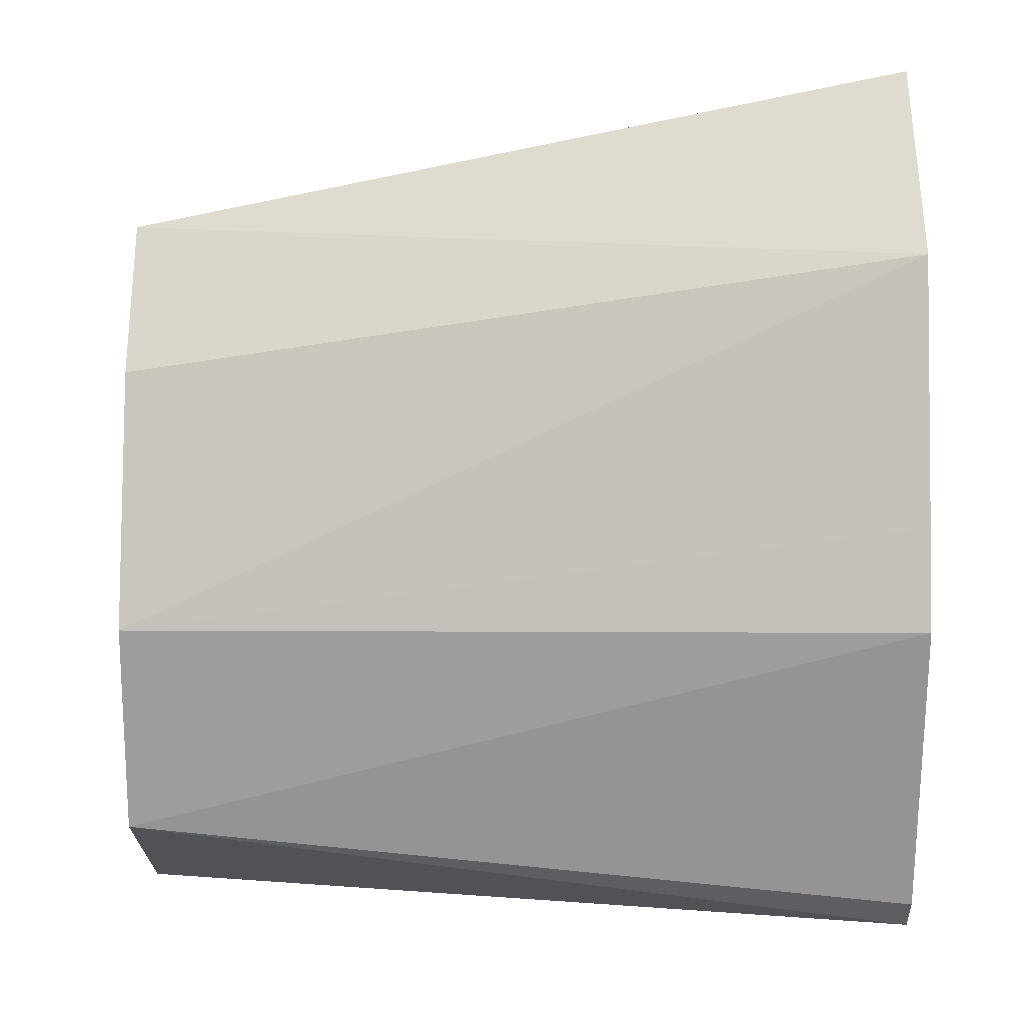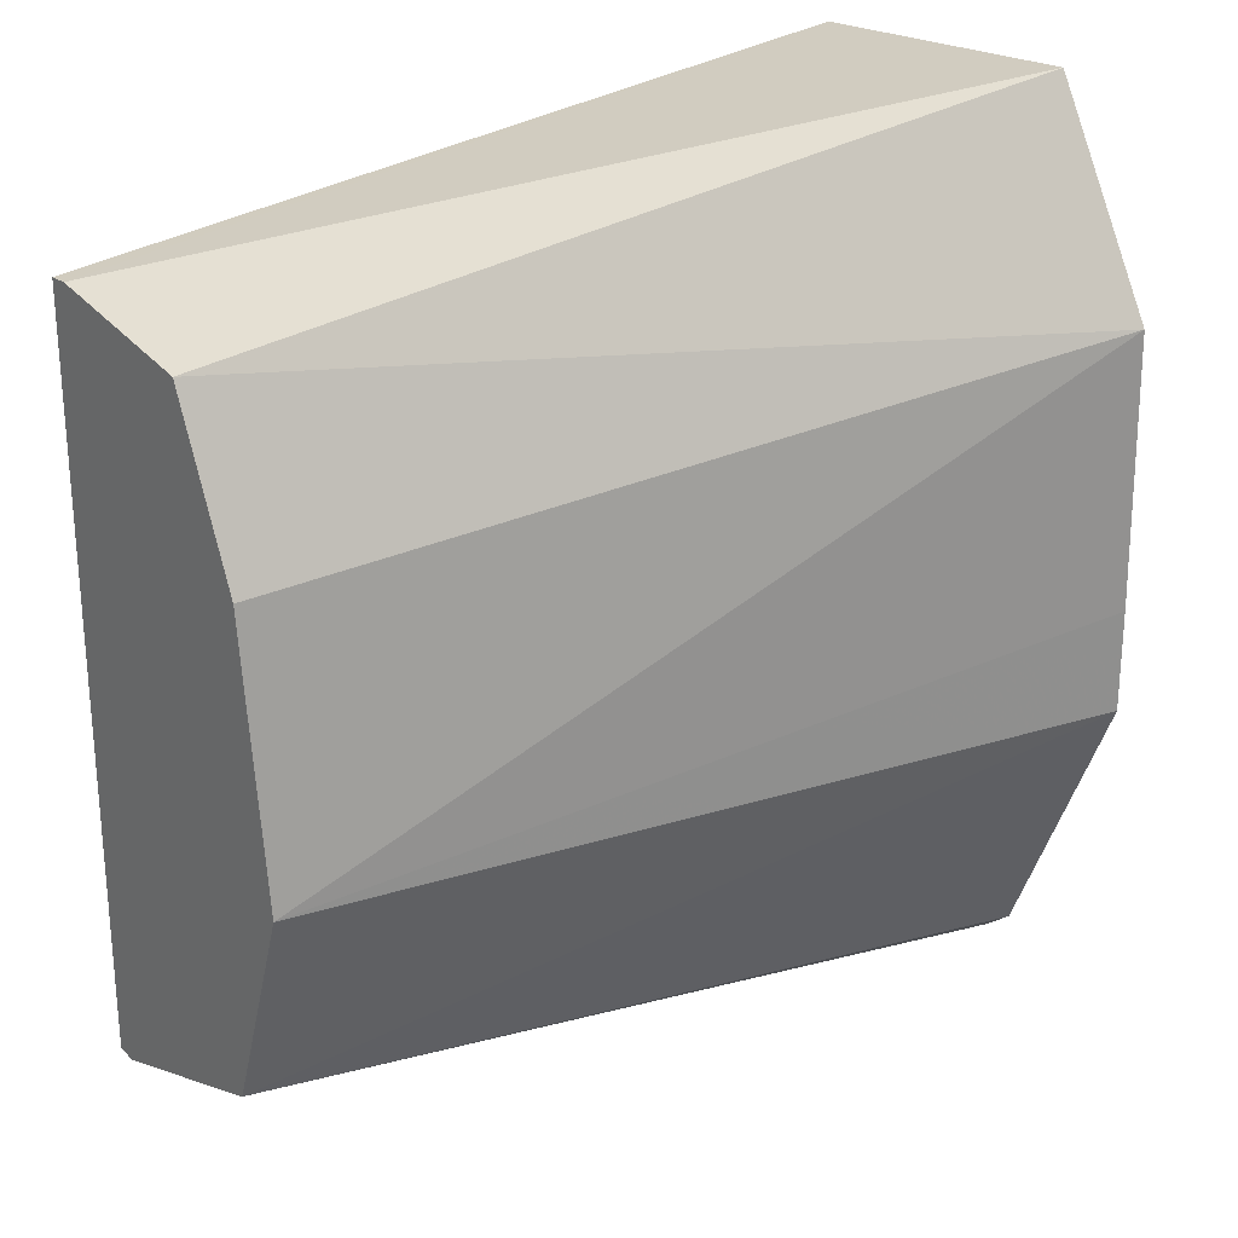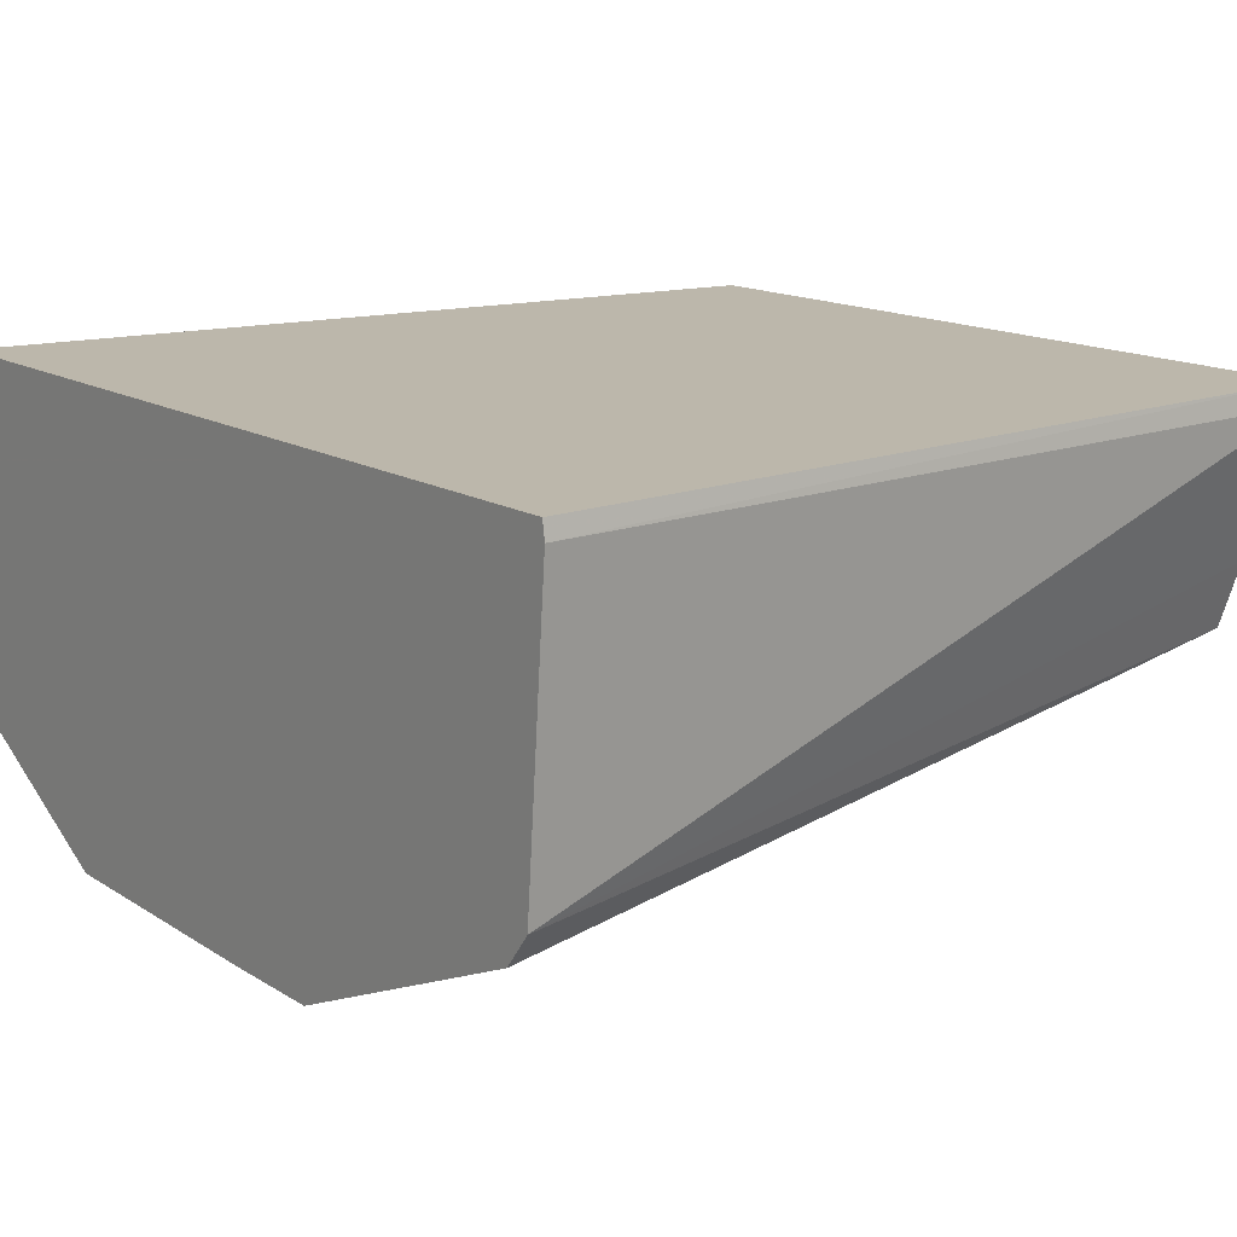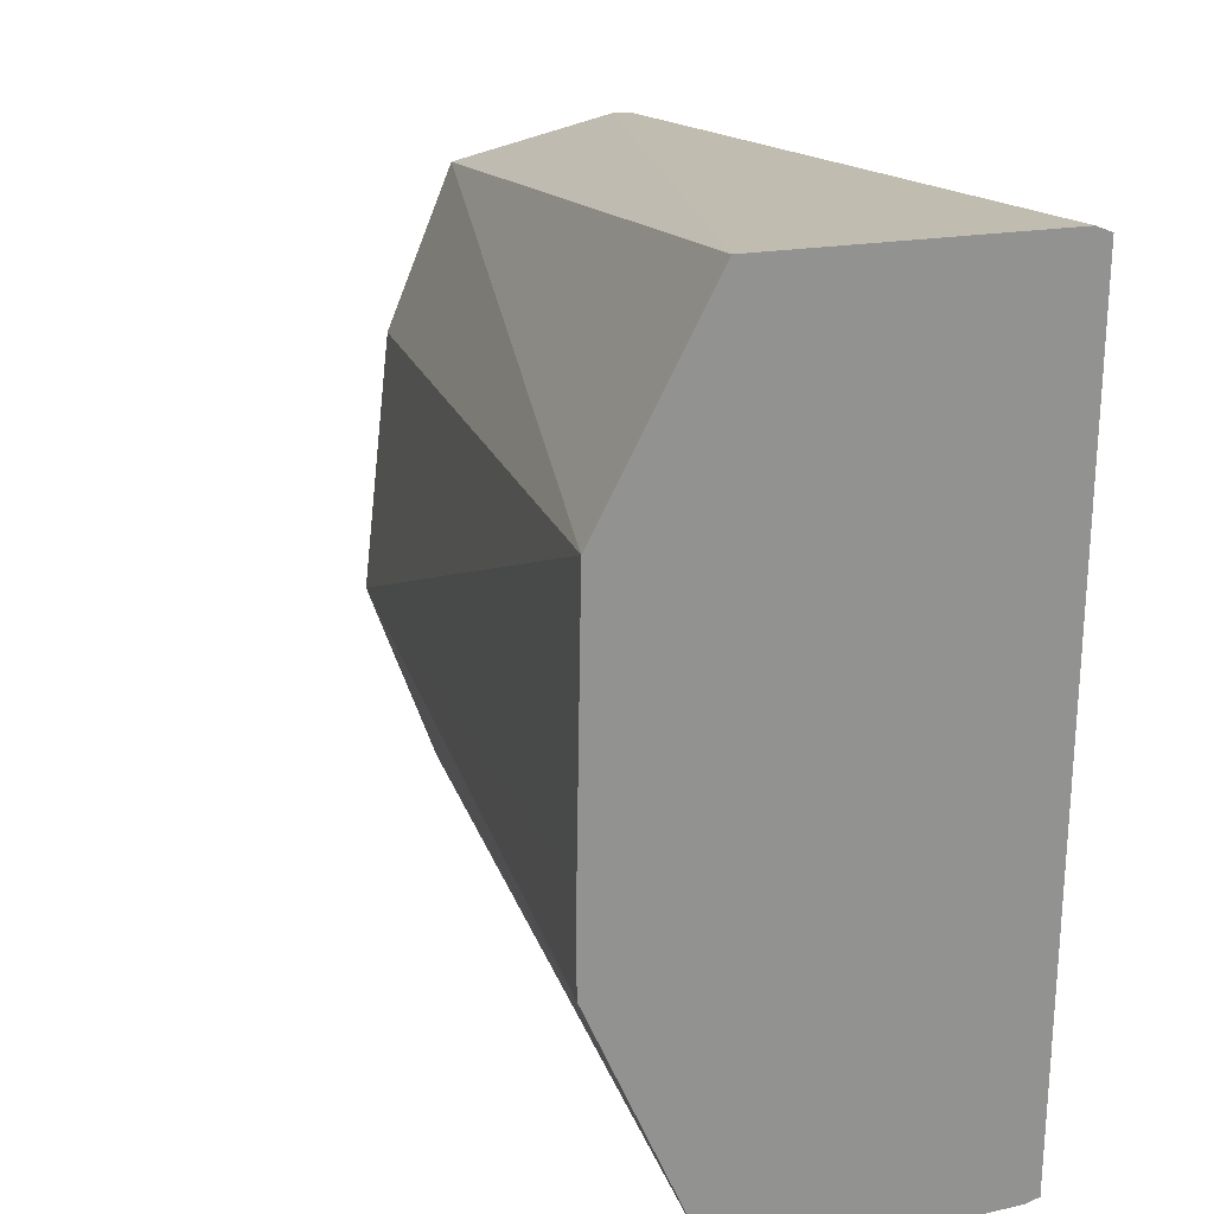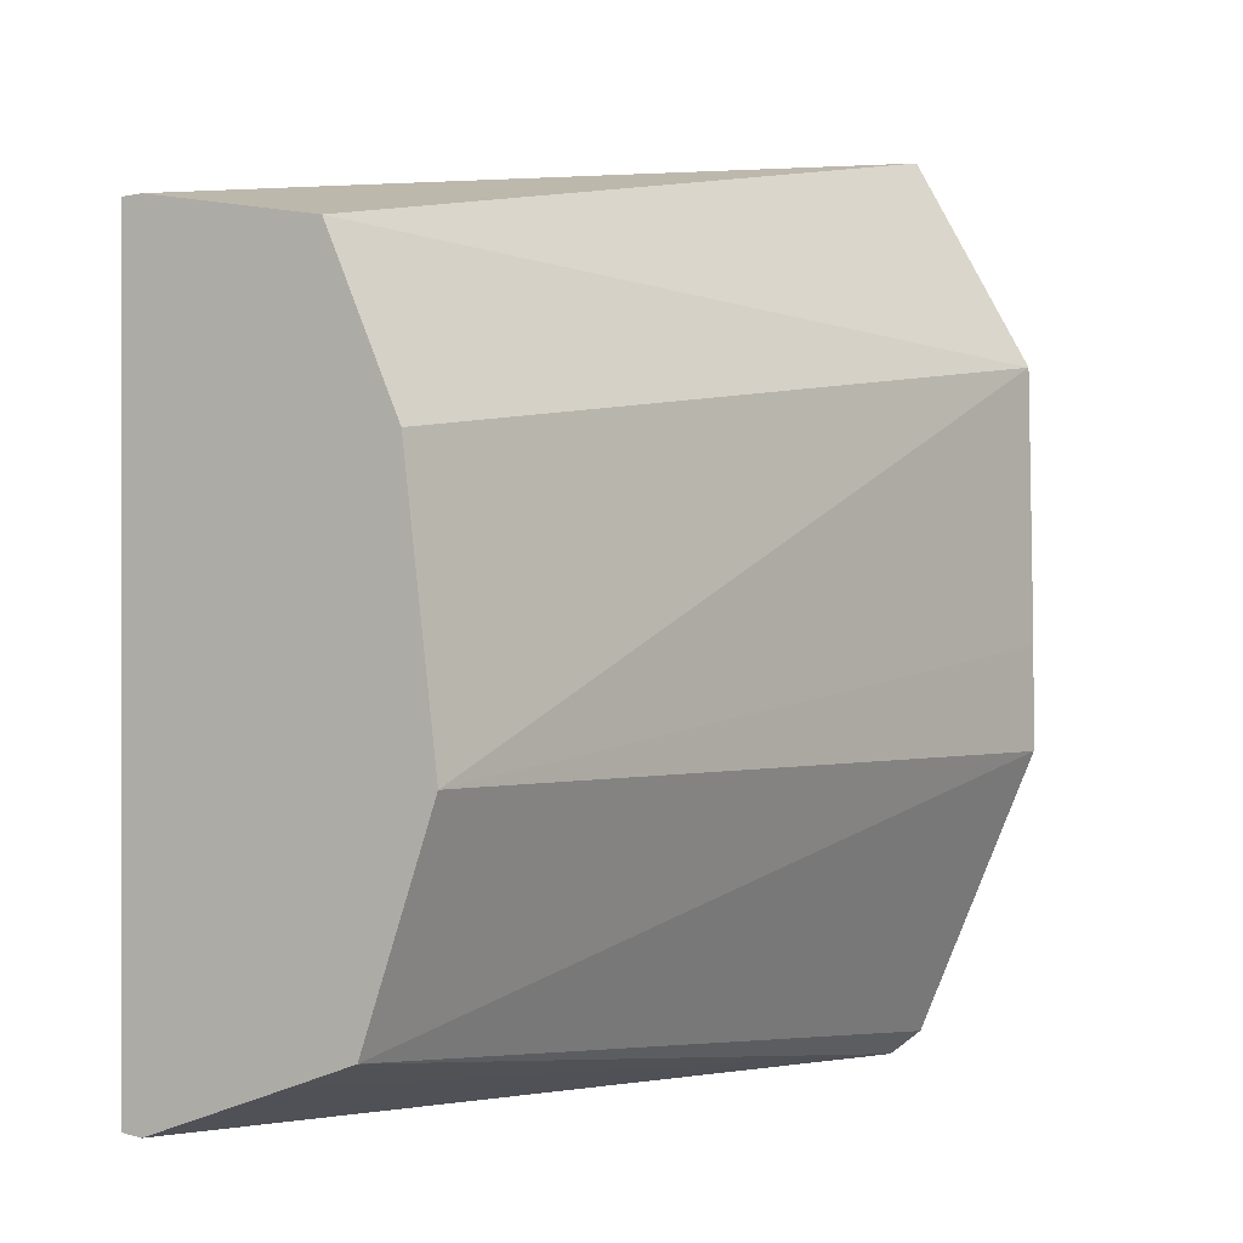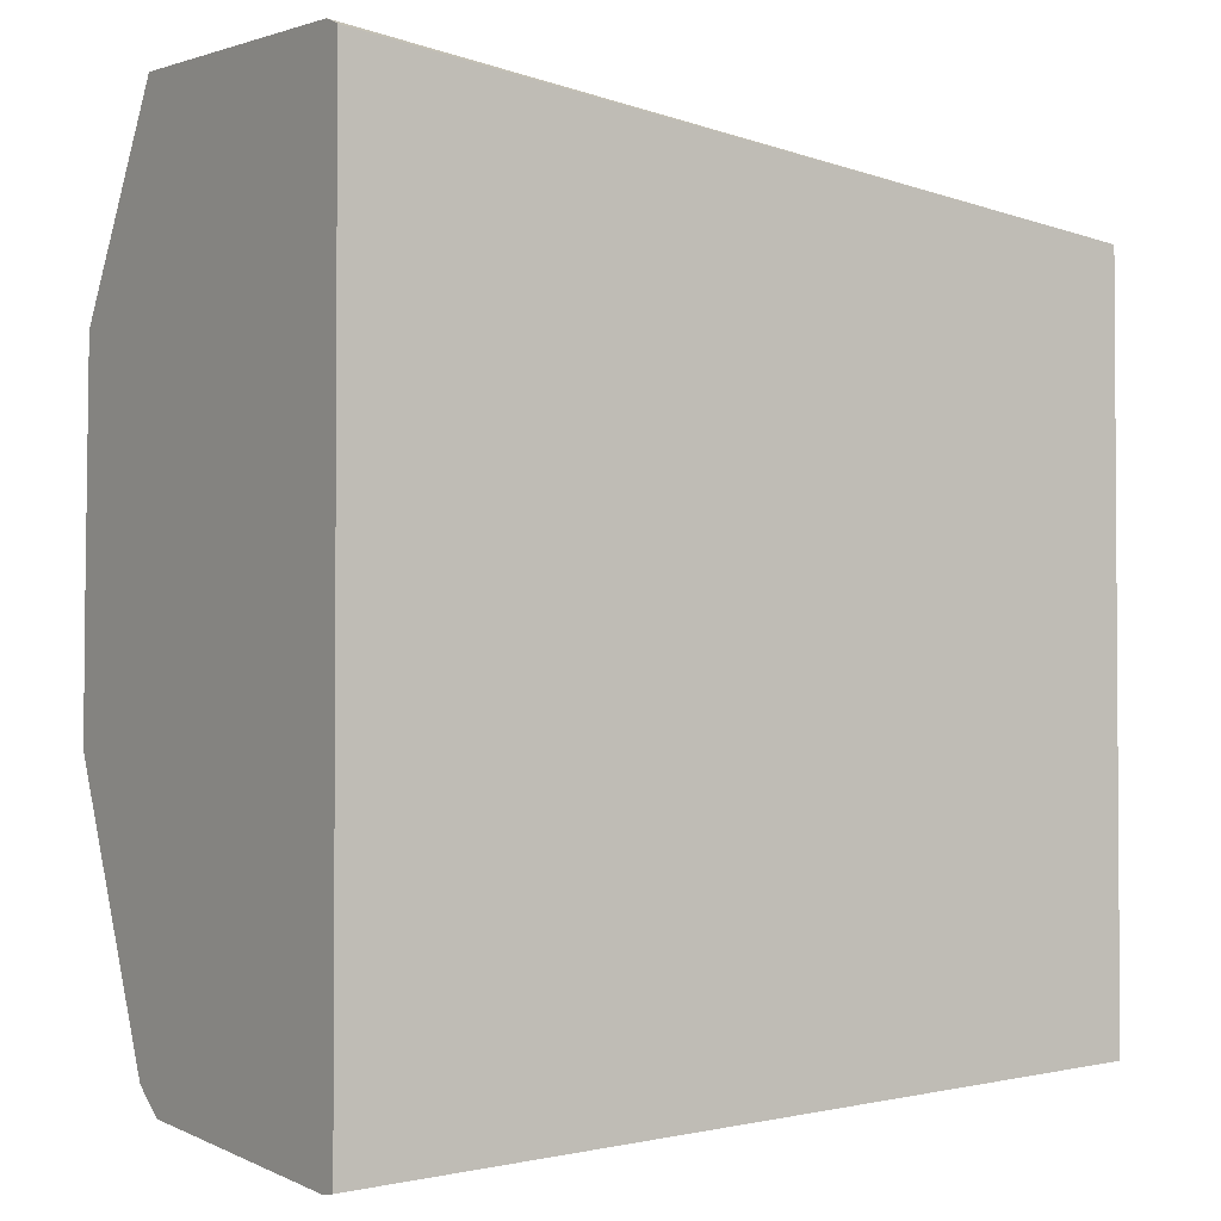
<metadata>
{"format":"obj","ext":"obj","renderer":"f3d","projection":"perspective","resolution":1024,"background":"white","views":[{"elev":-1.9,"azim":179.8,"up":"+Y"},{"elev":25.3,"azim":142.9,"up":"+Y"},{"elev":14.5,"azim":-37.4,"up":"+Z"},{"elev":23.9,"azim":-116.1,"up":"+Y"},{"elev":-0.0,"azim":119.9,"up":"+Y"},{"elev":-2.3,"azim":-34.8,"up":"+Y"}]}
</metadata>
<code>
v 0.3908 0.1416 0.1601
v 0.3908 0.1418 0.161
v 0.3908 0.1429 0.1442
v 0.4366 0.144 0.1599
v 0.4366 0.1442 0.161
v 0.3908 0.191 0.161
v 0.3908 0.1444 0.1424
v 0.4366 0.1482 0.1481
v 0.4366 0.1469 0.1518
v 0.4366 0.1861 0.161
v 0.3908 0.1915 0.16
v 0.3908 0.16 0.1357
v 0.4366 0.1563 0.1453
v 0.4366 0.1862 0.1599
v 0.3908 0.1925 0.1426
v 0.4366 0.16 0.144
v 0.3908 0.1658 0.1357
v 0.4366 0.1845 0.15
v 0.3908 0.1809 0.136
v 0.4366 0.1753 0.1459
v 0.4366 0.1816 0.1487
f 1 2 6
f 1 6 11
f 1 11 15
f 1 15 19
f 1 19 17
f 1 17 12
f 1 12 7
f 1 7 3
f 1 3 4
f 1 4 5
f 1 5 2
f 2 5 10
f 2 10 6
f 3 7 8
f 3 8 9
f 3 9 4
f 4 9 8
f 4 8 13
f 4 13 16
f 4 16 20
f 4 20 21
f 4 21 18
f 4 18 14
f 4 14 10
f 4 10 5
f 6 10 11
f 7 12 8
f 8 12 13
f 10 14 11
f 11 14 15
f 12 16 13
f 12 17 16
f 14 18 15
f 15 18 19
f 16 17 19
f 16 19 20
f 18 21 19
f 19 21 20

</code>
